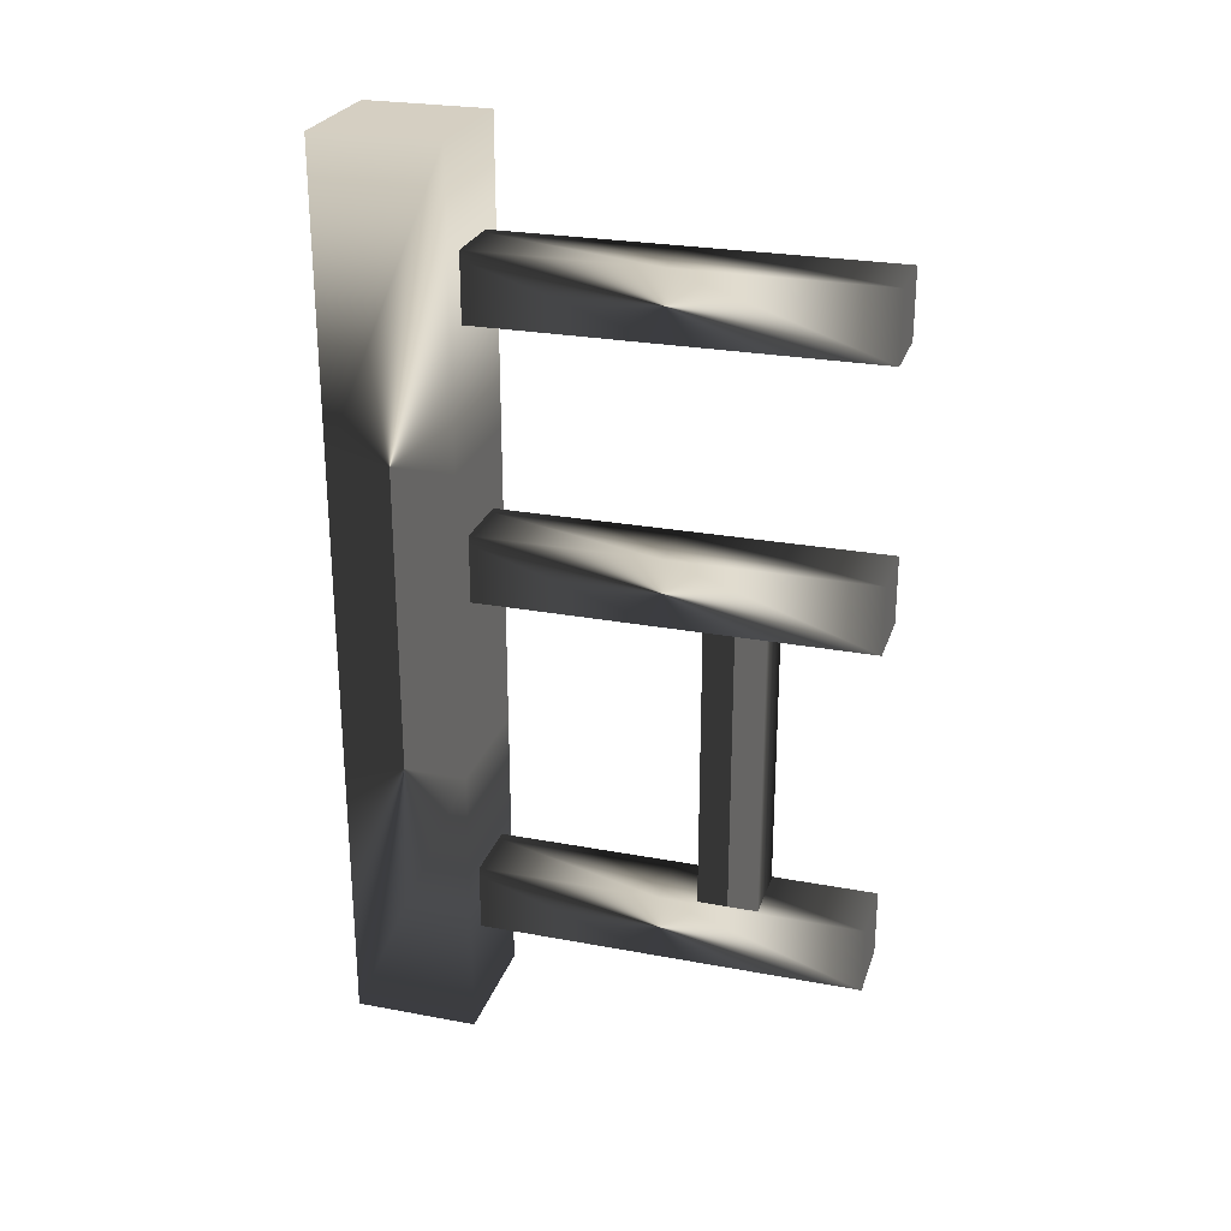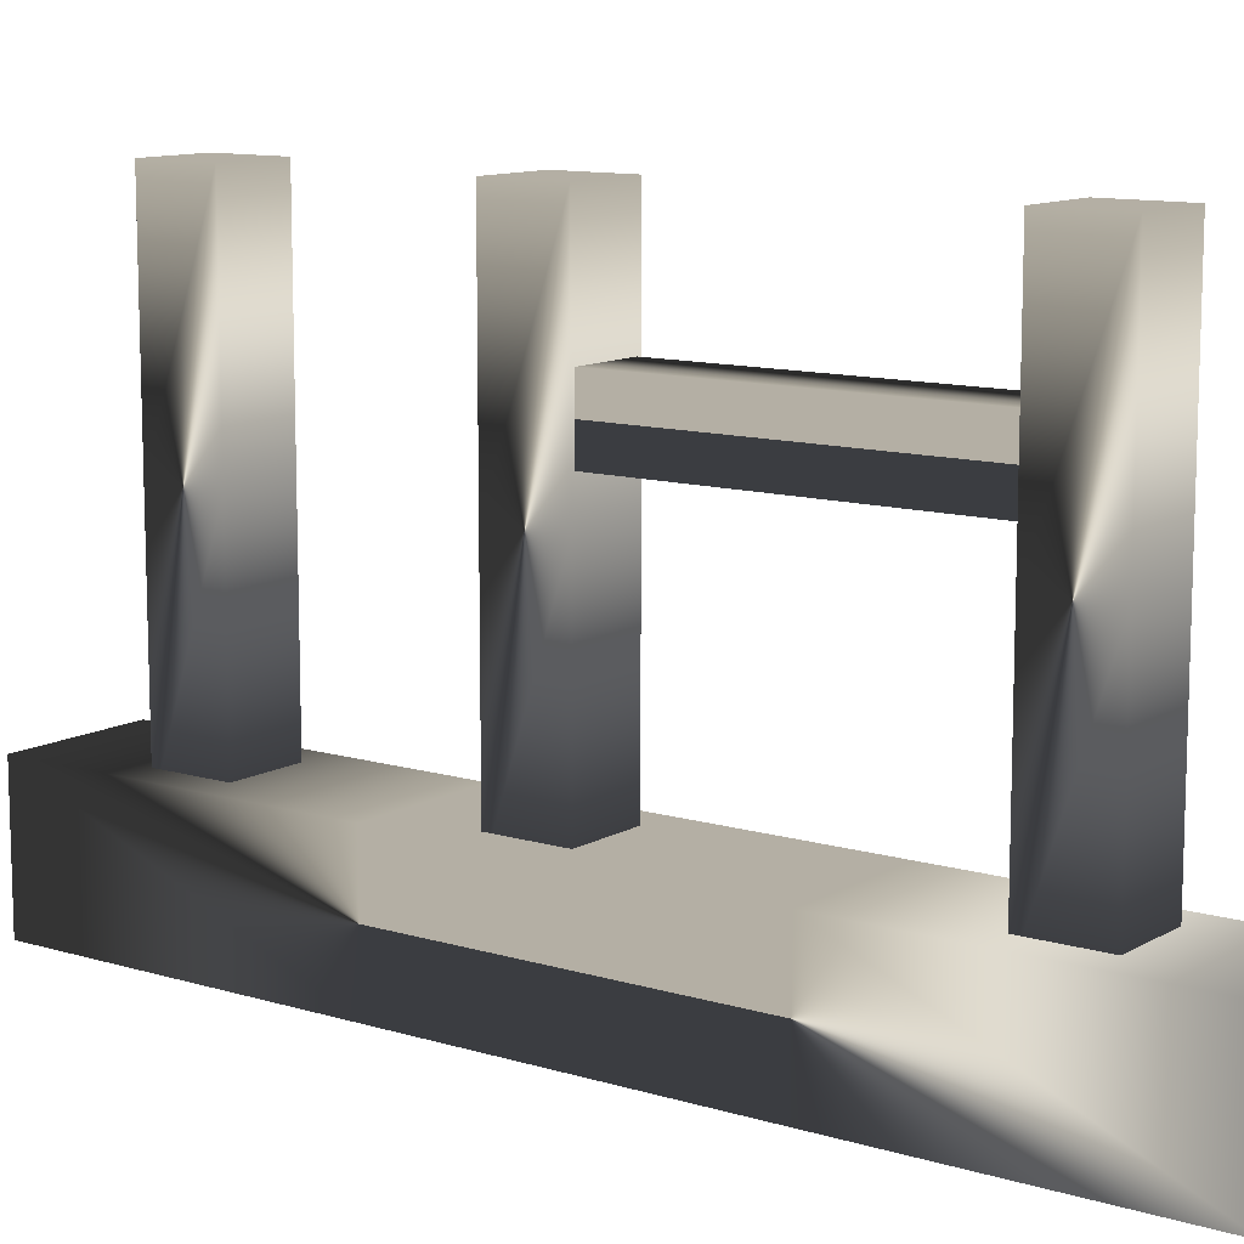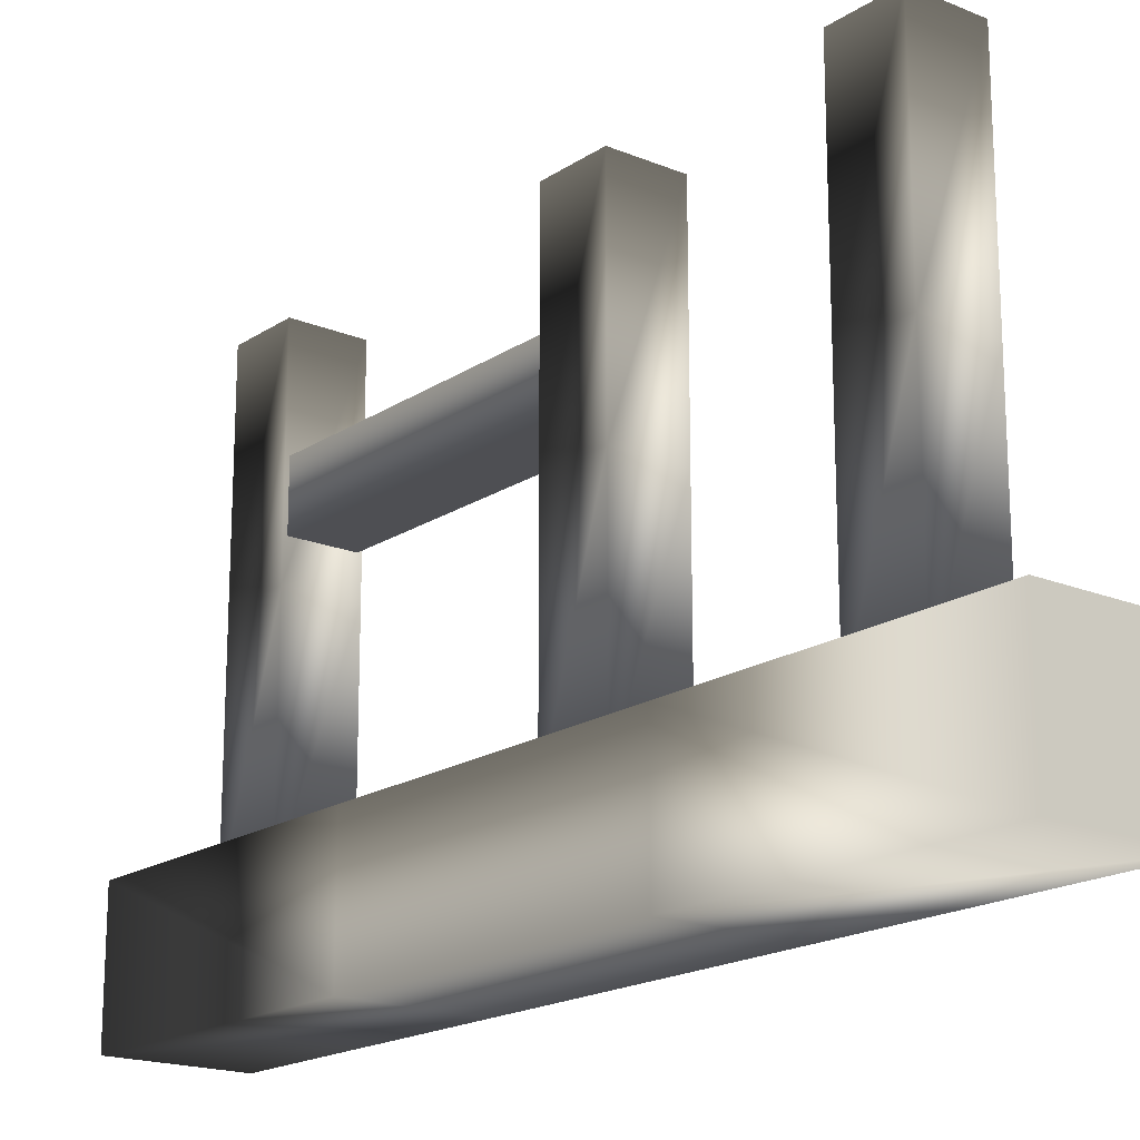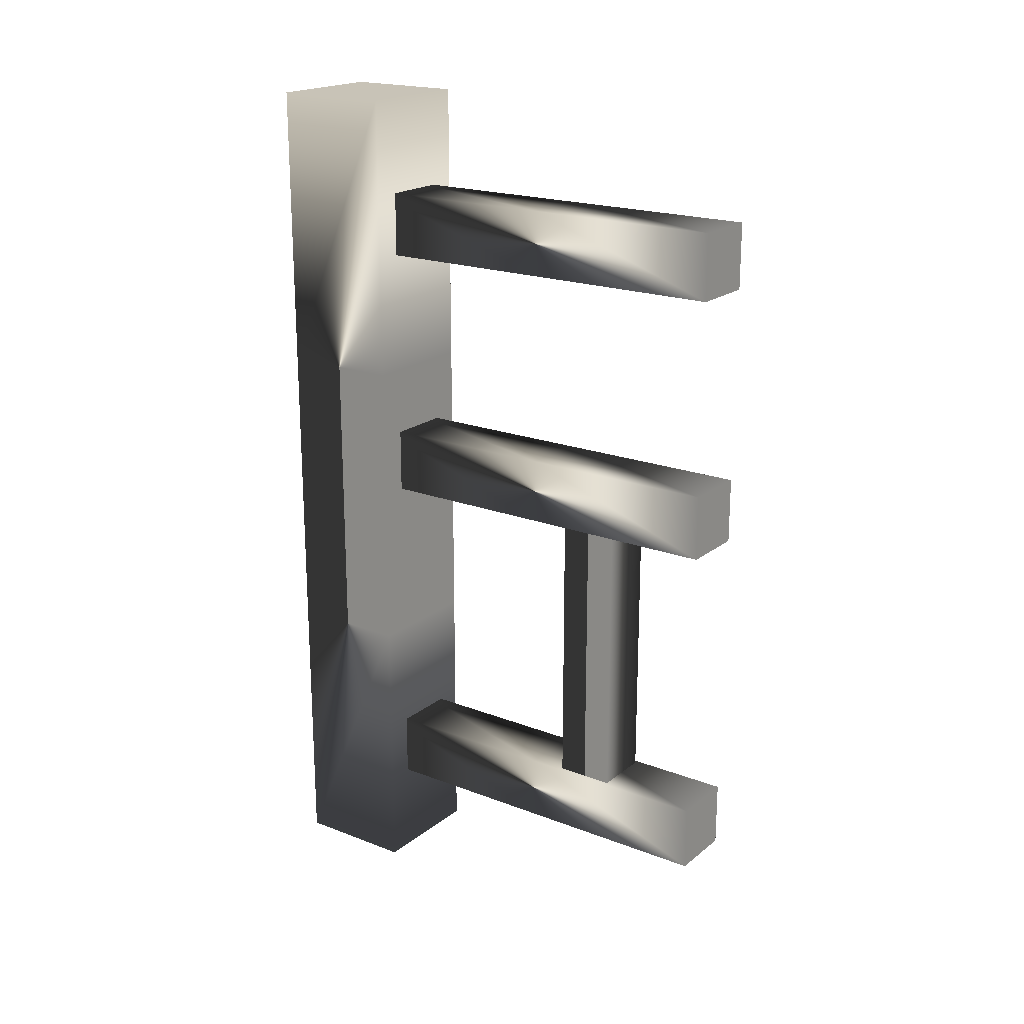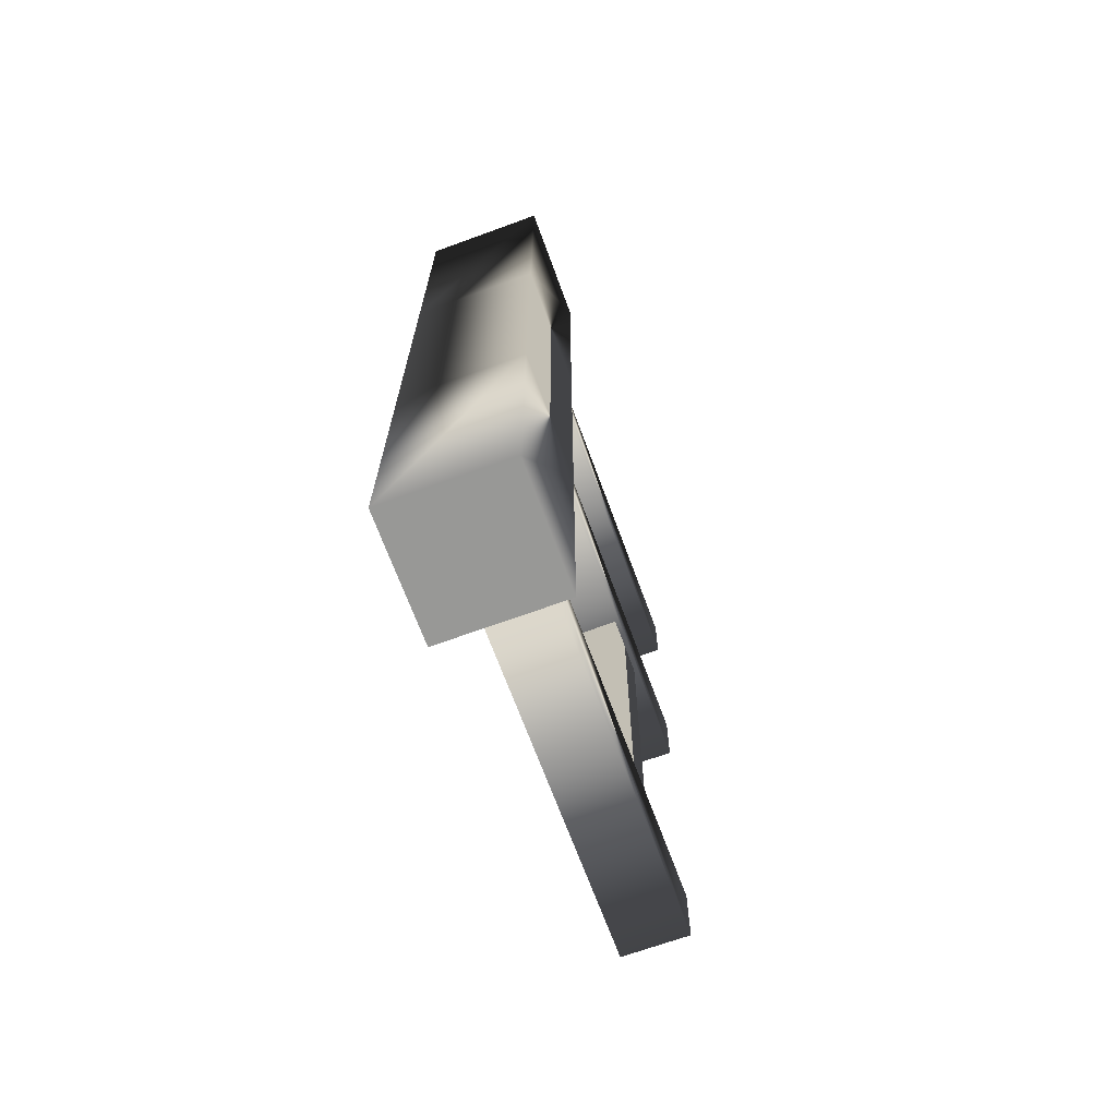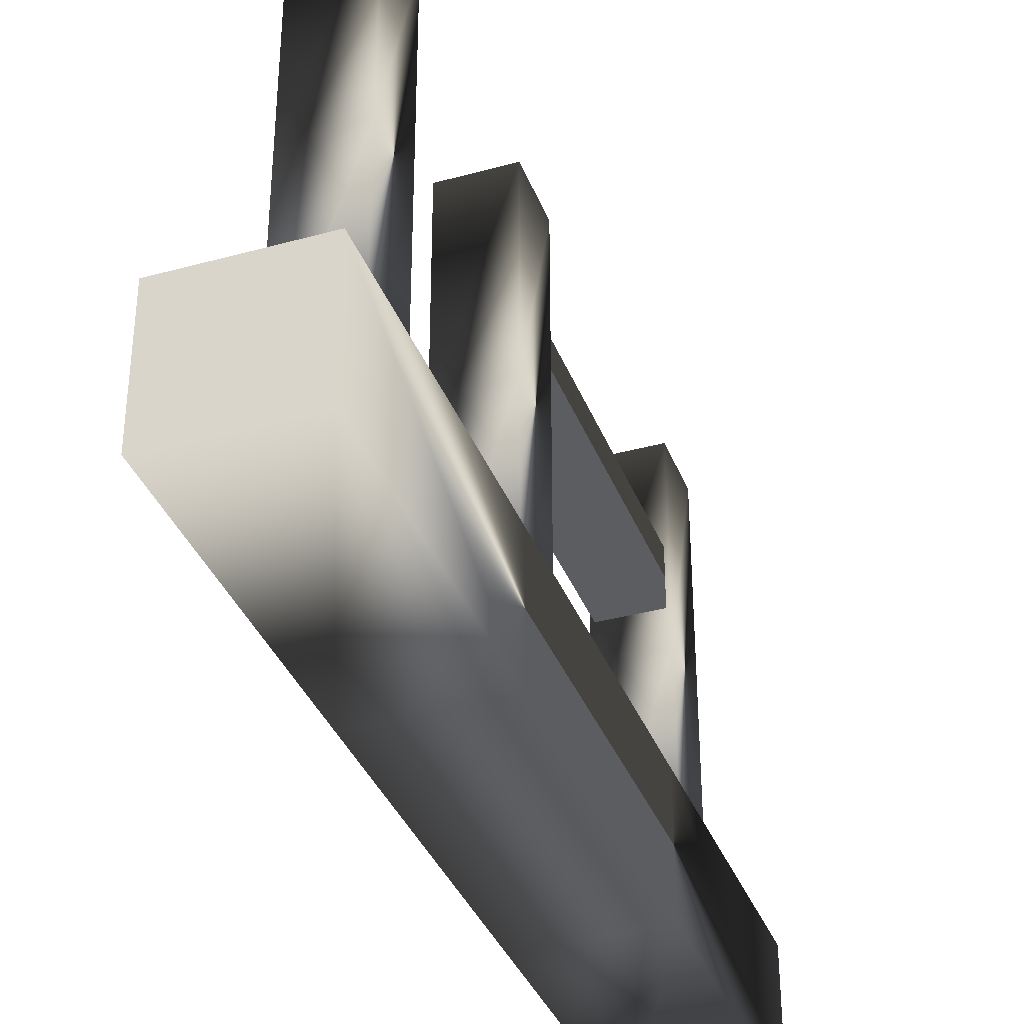
<metadata>
{"format":"obj","ext":"obj","renderer":"f3d","projection":"perspective","resolution":1024,"background":"white","views":[{"elev":25.9,"azim":-73.5,"up":"+Y"},{"elev":11.3,"azim":-53.6,"up":"+Z"},{"elev":-18.2,"azim":141.4,"up":"+Z"},{"elev":19.8,"azim":-54.6,"up":"+Y"},{"elev":-68.5,"azim":-159.9,"up":"+Y"},{"elev":-36.2,"azim":-160.3,"up":"+Z"}]}
</metadata>
<code>
v  43.03 0 -43.03
v  56.97 0 -43.03
v  43.03 0 -56.97
v  56.97 0 -56.97
v  43.03 31.99 -43.03
v  56.97 31.99 -43.03
v  43.03 31.99 -56.97
v  56.97 31.99 -56.97
v  43.03 66.78 -43.03
v  56.97 66.78 -43.03
v  43.03 66.78 -56.97
v  56.97 66.78 -56.97
v  43.03 100 -43.03
v  56.97 100 -43.03
v  43.03 100 -56.97
v  56.97 100 -56.97
g pillow
f 1 3 4
f 4 2 1
f 1 2 6
f 6 5 1
f 2 4 8
f 8 6 2
f 4 3 7
f 7 8 4
f 3 1 5
f 5 7 3
f 5 6 10
f 10 9 5
f 6 8 12
f 12 10 6
f 8 7 11
f 11 12 8
f 7 5 9
f 9 11 7
f 13 14 16
f 16 15 13
f 9 10 14
f 14 13 9
f 10 12 16
f 16 14 10
f 12 11 15
f 15 16 12
f 11 9 13
f 13 15 11
g
v  46.24 81.24 -46.09
v  53.76 81.24 -46.09
v  46.24 88.76 -46.09
v  53.76 88.76 -46.09
v  46.24 81.24 -22.49
v  53.76 81.24 -22.49
v  46.24 88.76 -22.49
v  53.76 88.76 -22.49
v  46.24 81.24 4e-06
v  53.76 81.24 4e-06
v  46.24 88.76 4e-06
v  53.76 88.76 4e-06
v  46.24 51.24 -46.09
v  53.76 51.24 -46.09
v  46.24 58.76 -46.09
v  53.76 58.76 -46.09
v  46.24 51.24 -22.49
v  53.76 51.24 -22.49
v  46.24 58.76 -22.49
v  53.76 58.76 -22.49
v  46.24 51.24 6e-06
v  53.76 51.24 6e-06
v  46.24 58.76 6e-06
v  53.76 58.76 6e-06
v  46.24 11.24 -46.09
v  53.76 11.24 -46.09
v  46.24 18.76 -46.09
v  53.76 18.76 -46.09
v  46.24 11.24 -22.49
v  53.76 11.24 -22.49
v  46.24 18.76 -22.49
v  53.76 18.76 -22.49
v  46.24 11.24 4e-06
v  53.76 11.24 4e-06
v  46.24 18.76 4e-06
v  53.76 18.76 4e-06
v  46.67 51.7 -18.33
v  53.33 51.7 -18.33
v  46.67 51.7 -11.67
v  53.33 51.7 -11.67
v  46.67 34.71 -18.33
v  53.33 34.71 -18.33
v  46.67 34.71 -11.67
v  53.33 34.71 -11.67
v  46.67 18.53 -18.33
v  53.33 18.53 -18.33
v  46.67 18.53 -11.67
v  53.33 18.53 -11.67
g bar
f 17 19 20
f 20 18 17
f 17 18 22
f 22 21 17
f 18 20 24
f 24 22 18
f 20 19 23
f 23 24 20
f 19 17 21
f 21 23 19
f 25 26 28
f 28 27 25
f 21 22 26
f 26 25 21
f 22 24 28
f 28 26 22
f 24 23 27
f 27 28 24
f 23 21 25
f 25 27 23
f 29 31 32
f 32 30 29
f 29 30 34
f 34 33 29
f 30 32 36
f 36 34 30
f 32 31 35
f 35 36 32
f 31 29 33
f 33 35 31
f 37 38 40
f 40 39 37
f 33 34 38
f 38 37 33
f 34 36 40
f 40 38 34
f 36 35 39
f 39 40 36
f 35 33 37
f 37 39 35
f 41 43 44
f 44 42 41
f 41 42 46
f 46 45 41
f 42 44 48
f 48 46 42
f 44 43 47
f 47 48 44
f 43 41 45
f 45 47 43
f 49 50 52
f 52 51 49
f 45 46 50
f 50 49 45
f 46 48 52
f 52 50 46
f 48 47 51
f 51 52 48
f 47 45 49
f 49 51 47
f 53 54 58
f 58 57 53
f 54 56 60
f 60 58 54
f 56 55 59
f 59 60 56
f 55 53 57
f 57 59 55
f 57 58 62
f 62 61 57
f 58 60 64
f 64 62 58
f 60 59 63
f 63 64 60
f 59 57 61
f 61 63 59
g

</code>
